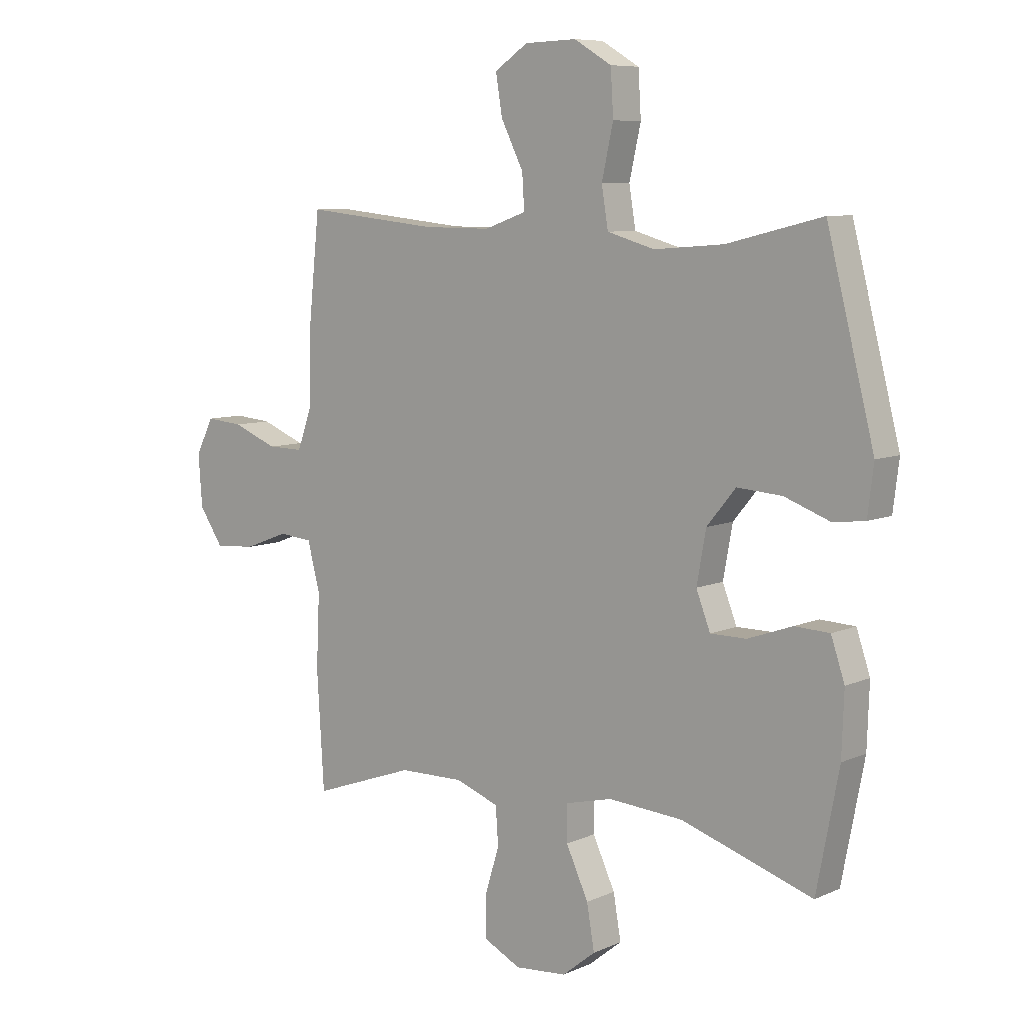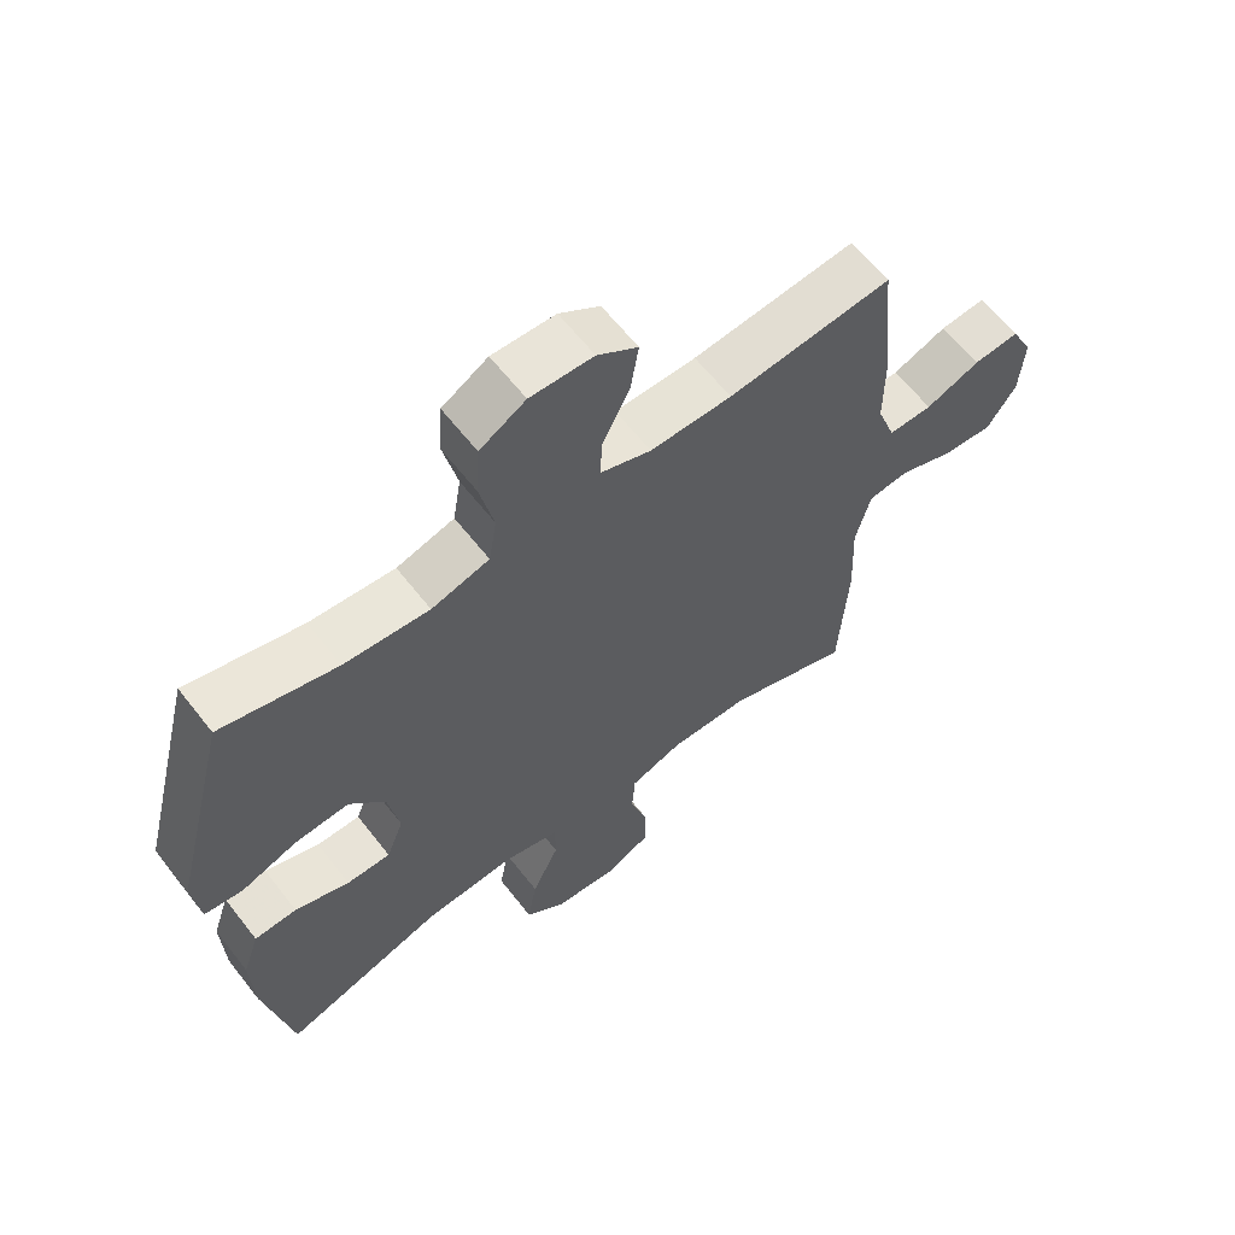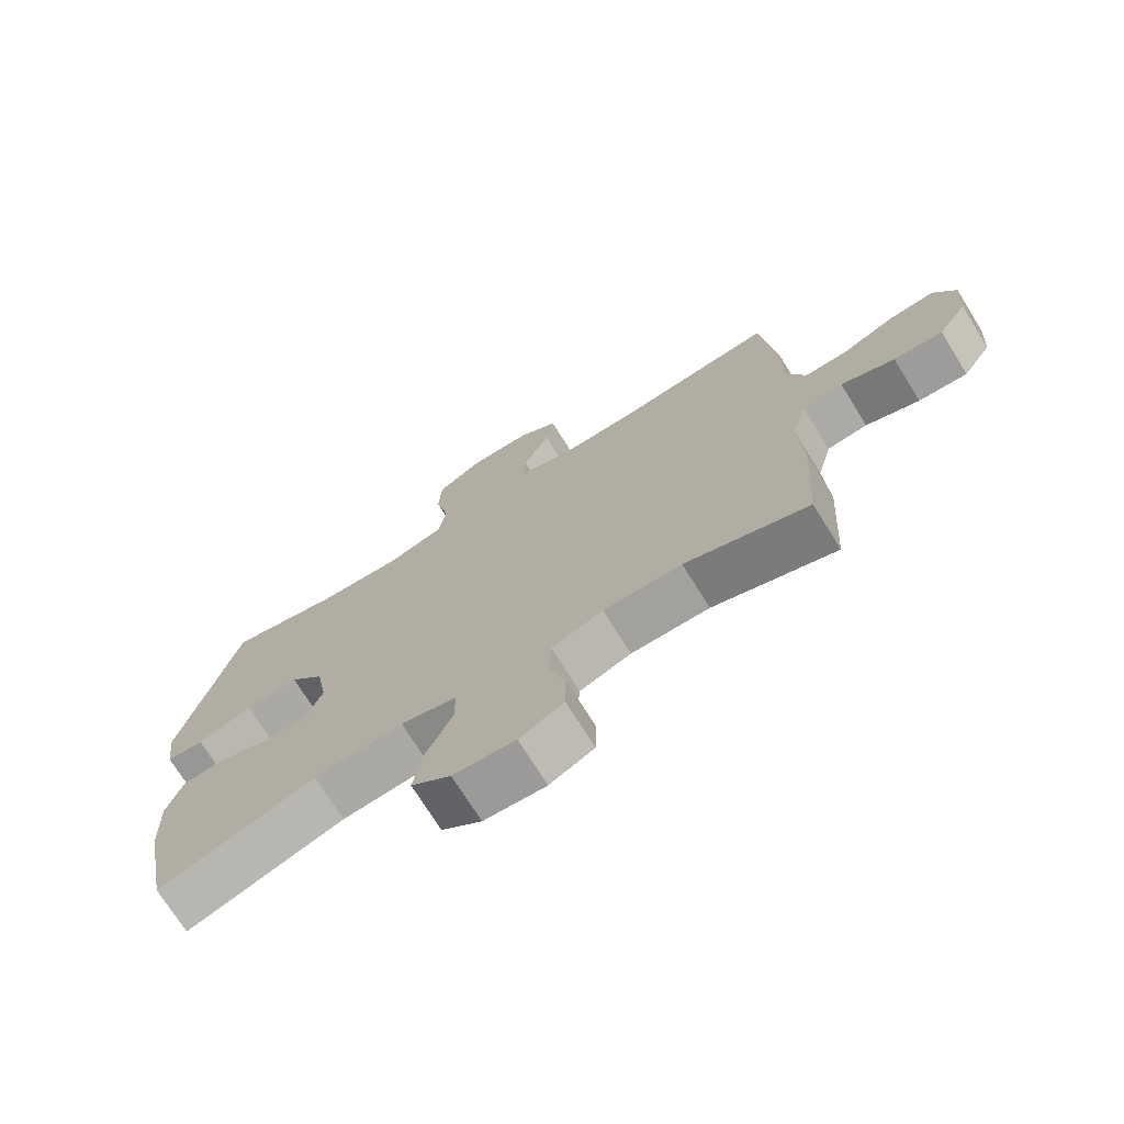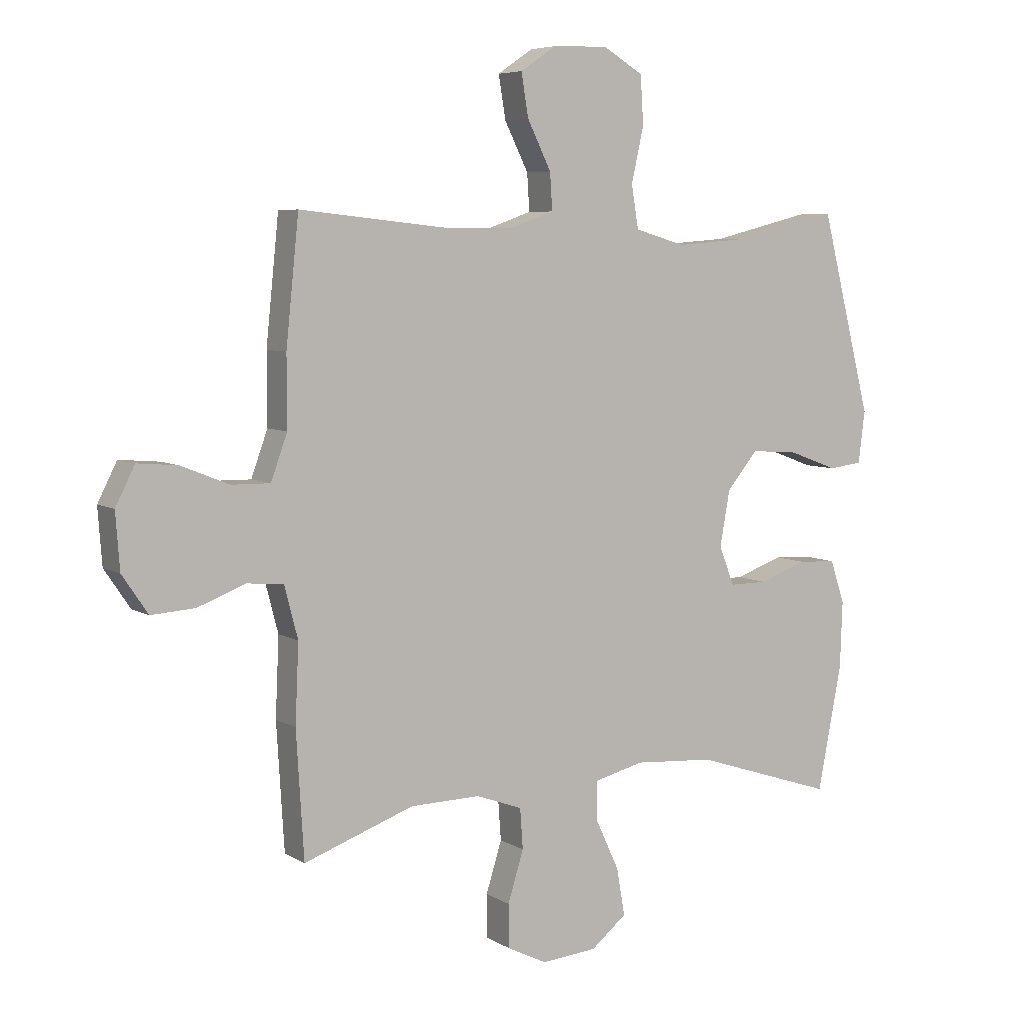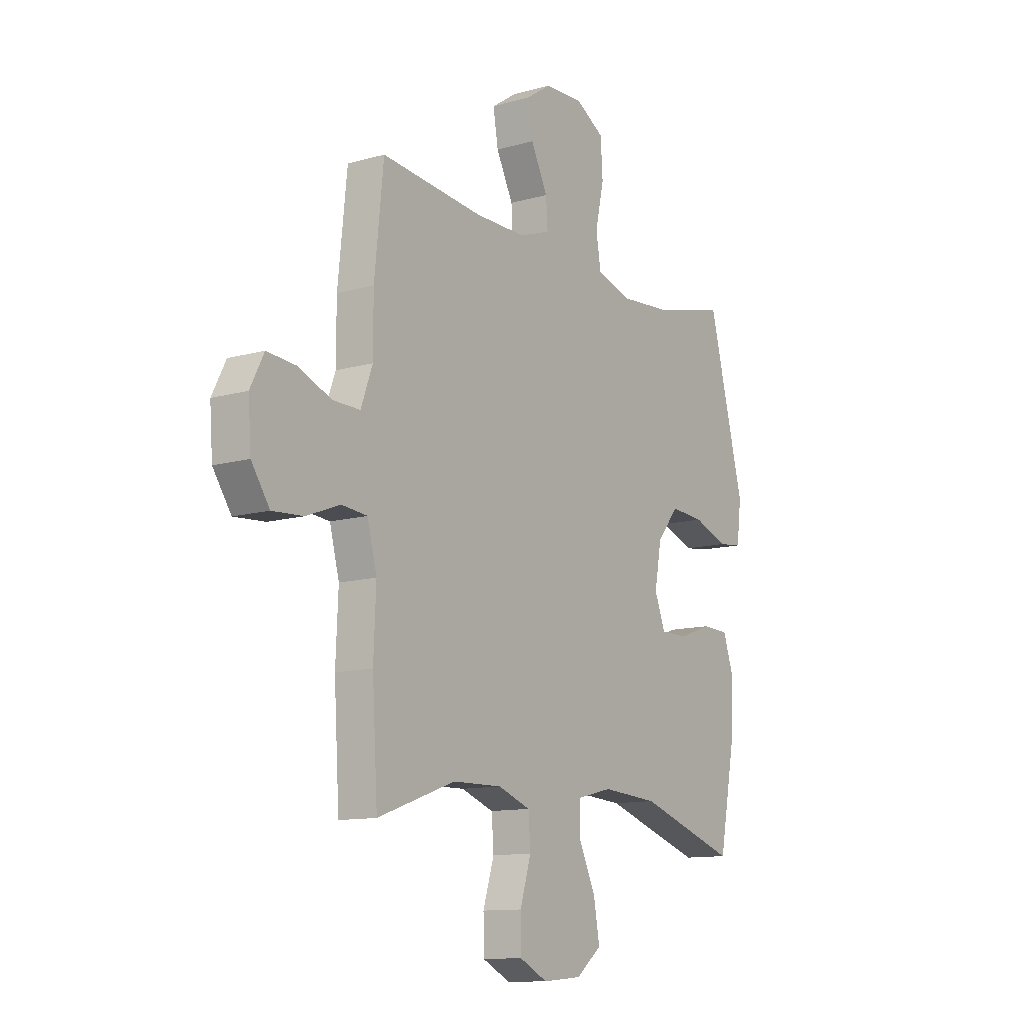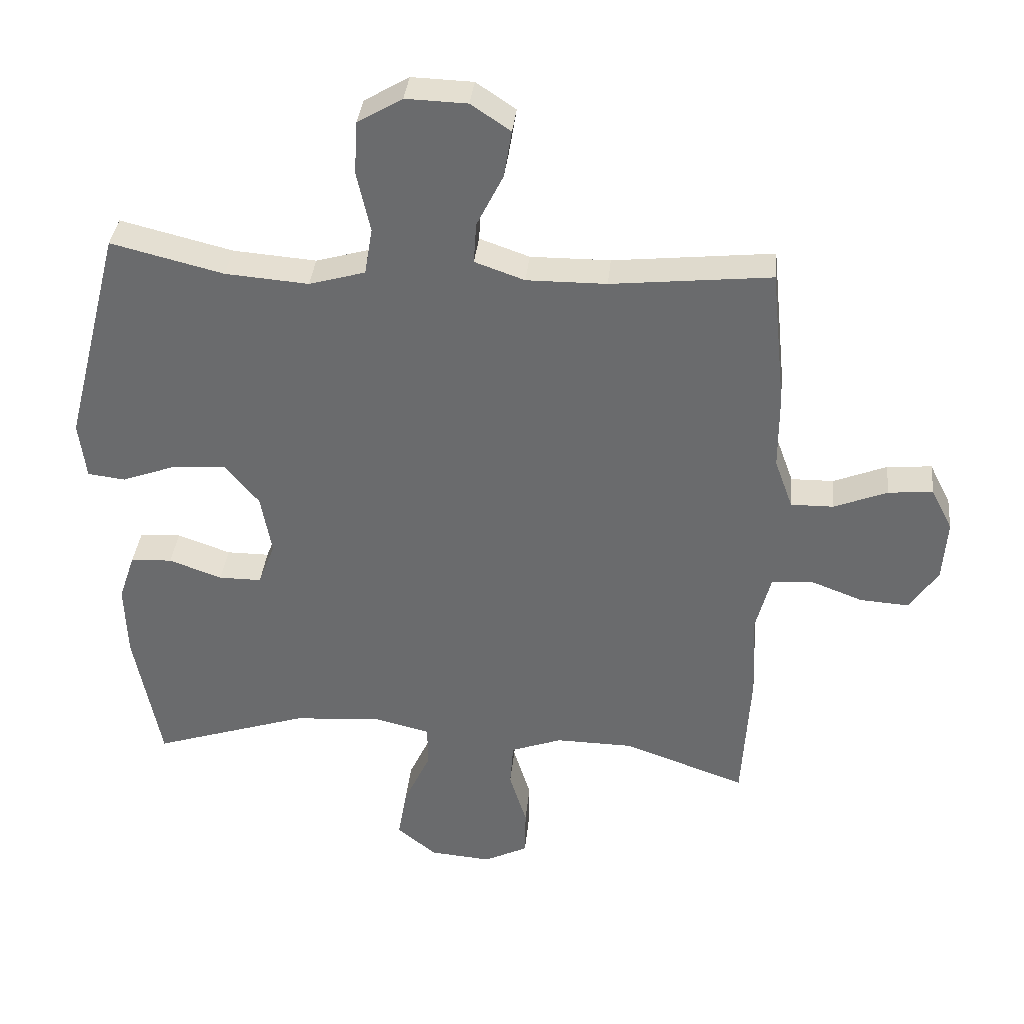
<metadata>
{"format":"obj","ext":"obj","renderer":"f3d","projection":"perspective","resolution":1024,"background":"white","views":[{"elev":7.9,"azim":39.5,"up":"+Z"},{"elev":62.2,"azim":142.1,"up":"+Z"},{"elev":-72.7,"azim":-148.1,"up":"+Z"},{"elev":6.3,"azim":-30.9,"up":"+Z"},{"elev":-11.8,"azim":-55.6,"up":"+Z"},{"elev":36.0,"azim":-174.2,"up":"+Z"}]}
</metadata>
<code>
v 0.5 0.07 -0.5
v 0.259 0.07 -0.421
v 0.122 0.07 -0.411
v 0.036 0.07 -0.432
v 0.036 0.07 -0.498
v 0.077 0.07 -0.586
v 0.091 0.07 -0.667
v 0.03 0.07 -0.716
v -0.065 0.07 -0.724
v -0.133 0.07 -0.69
v -0.134 0.07 -0.616
v -0.107 0.07 -0.529
v -0.112 0.07 -0.46
v -0.191 0.07 -0.431
v -0.311 0.07 -0.433
v -0.5 0.07 -0.5
v -0.513 0.07 -0.286
v -0.507 0.07 -0.152
v -0.53 0.07 -0.064
v -0.592 0.07 -0.058
v -0.674 0.07 -0.089
v -0.749 0.07 -0.094
v -0.793 0.07 -0.029
v -0.8 0.07 0.066
v -0.767 0.07 0.131
v -0.698 0.07 0.125
v -0.616 0.07 0.092
v -0.55 0.07 0.091
v -0.522 0.07 0.168
v -0.522 0.07 0.288
v -0.5 0.07 0.5
v -0.253 0.07 0.474
v -0.13 0.07 0.473
v -0.053 0.07 0.5
v -0.057 0.07 0.563
v -0.098 0.07 0.645
v -0.11 0.07 0.718
v -0.049 0.07 0.759
v 0.046 0.07 0.762
v 0.115 0.07 0.721
v 0.12 0.07 0.639
v 0.099 0.07 0.545
v 0.111 0.07 0.472
v 0.198 0.07 0.447
v 0.326 0.07 0.457
v 0.5 0.07 0.5
v 0.587 0.07 0.159
v 0.576 0.07 0.07
v 0.518 0.07 0.063
v 0.434 0.07 0.094
v 0.352 0.07 0.1
v 0.299 0.07 0.036
v 0.282 0.07 -0.058
v 0.308 0.07 -0.125
v 0.374 0.07 -0.125
v 0.456 0.07 -0.096
v 0.52 0.07 -0.099
v 0.545 0.07 -0.173
v 0.541 0.07 -0.287
v 0.5 0 -0.5
v 0.259 0 -0.421
v 0.122 0 -0.411
v 0.036 0 -0.432
v 0.036 0 -0.498
v 0.077 0 -0.586
v 0.091 0 -0.667
v 0.03 0 -0.716
v -0.065 0 -0.724
v -0.133 0 -0.69
v -0.134 0 -0.616
v -0.107 0 -0.529
v -0.112 0 -0.46
v -0.191 0 -0.431
v -0.311 0 -0.433
v -0.5 0 -0.5
v -0.513 0 -0.286
v -0.507 0 -0.152
v -0.53 0 -0.064
v -0.592 0 -0.058
v -0.674 0 -0.089
v -0.749 0 -0.094
v -0.793 0 -0.029
v -0.8 0 0.066
v -0.767 0 0.131
v -0.698 0 0.125
v -0.616 0 0.092
v -0.55 0 0.091
v -0.522 0 0.168
v -0.522 0 0.288
v -0.5 0 0.5
v -0.253 0 0.474
v -0.13 0 0.473
v -0.053 0 0.5
v -0.057 0 0.563
v -0.098 0 0.645
v -0.11 0 0.718
v -0.049 0 0.759
v 0.046 0 0.762
v 0.115 0 0.721
v 0.12 0 0.639
v 0.099 0 0.545
v 0.111 0 0.472
v 0.198 0 0.447
v 0.326 0 0.457
v 0.5 0 0.5
v 0.587 0 0.159
v 0.576 0 0.07
v 0.518 0 0.063
v 0.434 0 0.094
v 0.352 0 0.1
v 0.299 0 0.036
v 0.282 0 -0.058
v 0.308 0 -0.125
v 0.374 0 -0.125
v 0.456 0 -0.096
v 0.52 0 -0.099
v 0.545 0 -0.173
v 0.541 0 -0.287
f 59 1 2
f 58 59 2
f 57 58 2
f 56 57 2
f 55 56 2
f 54 55 2 3
f 53 54 3 4
f 52 53 4
f 48 49 50
f 47 48 50
f 46 47 50
f 45 46 50
f 44 45 50 51
f 43 44 51 52
f 40 41 42
f 39 40 42
f 38 39 42
f 37 38 42
f 36 37 42
f 35 36 42
f 34 35 42 43
f 43 52 4
f 34 43 4
f 33 34 4
f 29 30 31 32
f 33 4 5
f 32 33 5
f 29 32 5
f 28 29 5
f 25 26 27
f 24 25 27
f 23 24 27
f 22 23 27
f 21 22 27
f 20 21 27
f 19 20 27 28
f 15 16 17 18
f 18 19 28
f 15 18 28
f 14 15 28
f 10 11 12
f 9 10 12
f 8 9 12
f 7 8 12
f 6 7 12
f 5 6 12
f 5 12 13
f 5 13 14 28
f 61 60 118
f 61 118 117
f 61 117 116
f 61 116 115
f 61 115 114
f 62 61 114 113
f 63 62 113 112
f 63 112 111
f 109 108 107
f 109 107 106
f 109 106 105
f 109 105 104
f 110 109 104 103
f 111 110 103 102
f 101 100 99
f 101 99 98
f 101 98 97
f 101 97 96
f 101 96 95
f 101 95 94
f 102 101 94 93
f 63 111 102
f 63 102 93
f 63 93 92
f 91 90 89 88
f 64 63 92
f 64 92 91
f 64 91 88
f 64 88 87
f 86 85 84
f 86 84 83
f 86 83 82
f 86 82 81
f 86 81 80
f 86 80 79
f 87 86 79 78
f 77 76 75 74
f 87 78 77
f 87 77 74
f 87 74 73
f 71 70 69
f 71 69 68
f 71 68 67
f 71 67 66
f 71 66 65
f 71 65 64
f 72 71 64
f 87 73 72 64
f 1 60 61 2
f 2 61 62 3
f 3 62 63 4
f 4 63 64 5
f 5 64 65 6
f 6 65 66 7
f 7 66 67 8
f 8 67 68 9
f 9 68 69 10
f 10 69 70 11
f 11 70 71 12
f 12 71 72 13
f 13 72 73 14
f 14 73 74 15
f 15 74 75 16
f 16 75 76 17
f 17 76 77 18
f 18 77 78 19
f 19 78 79 20
f 20 79 80 21
f 21 80 81 22
f 22 81 82 23
f 23 82 83 24
f 24 83 84 25
f 25 84 85 26
f 26 85 86 27
f 27 86 87 28
f 28 87 88 29
f 29 88 89 30
f 30 89 90 31
f 31 90 91 32
f 32 91 92 33
f 33 92 93 34
f 34 93 94 35
f 35 94 95 36
f 36 95 96 37
f 37 96 97 38
f 38 97 98 39
f 39 98 99 40
f 40 99 100 41
f 41 100 101 42
f 42 101 102 43
f 43 102 103 44
f 44 103 104 45
f 45 104 105 46
f 46 105 106 47
f 47 106 107 48
f 48 107 108 49
f 49 108 109 50
f 50 109 110 51
f 51 110 111 52
f 52 111 112 53
f 53 112 113 54
f 54 113 114 55
f 55 114 115 56
f 56 115 116 57
f 57 116 117 58
f 58 117 118 59
f 59 118 60 1

</code>
